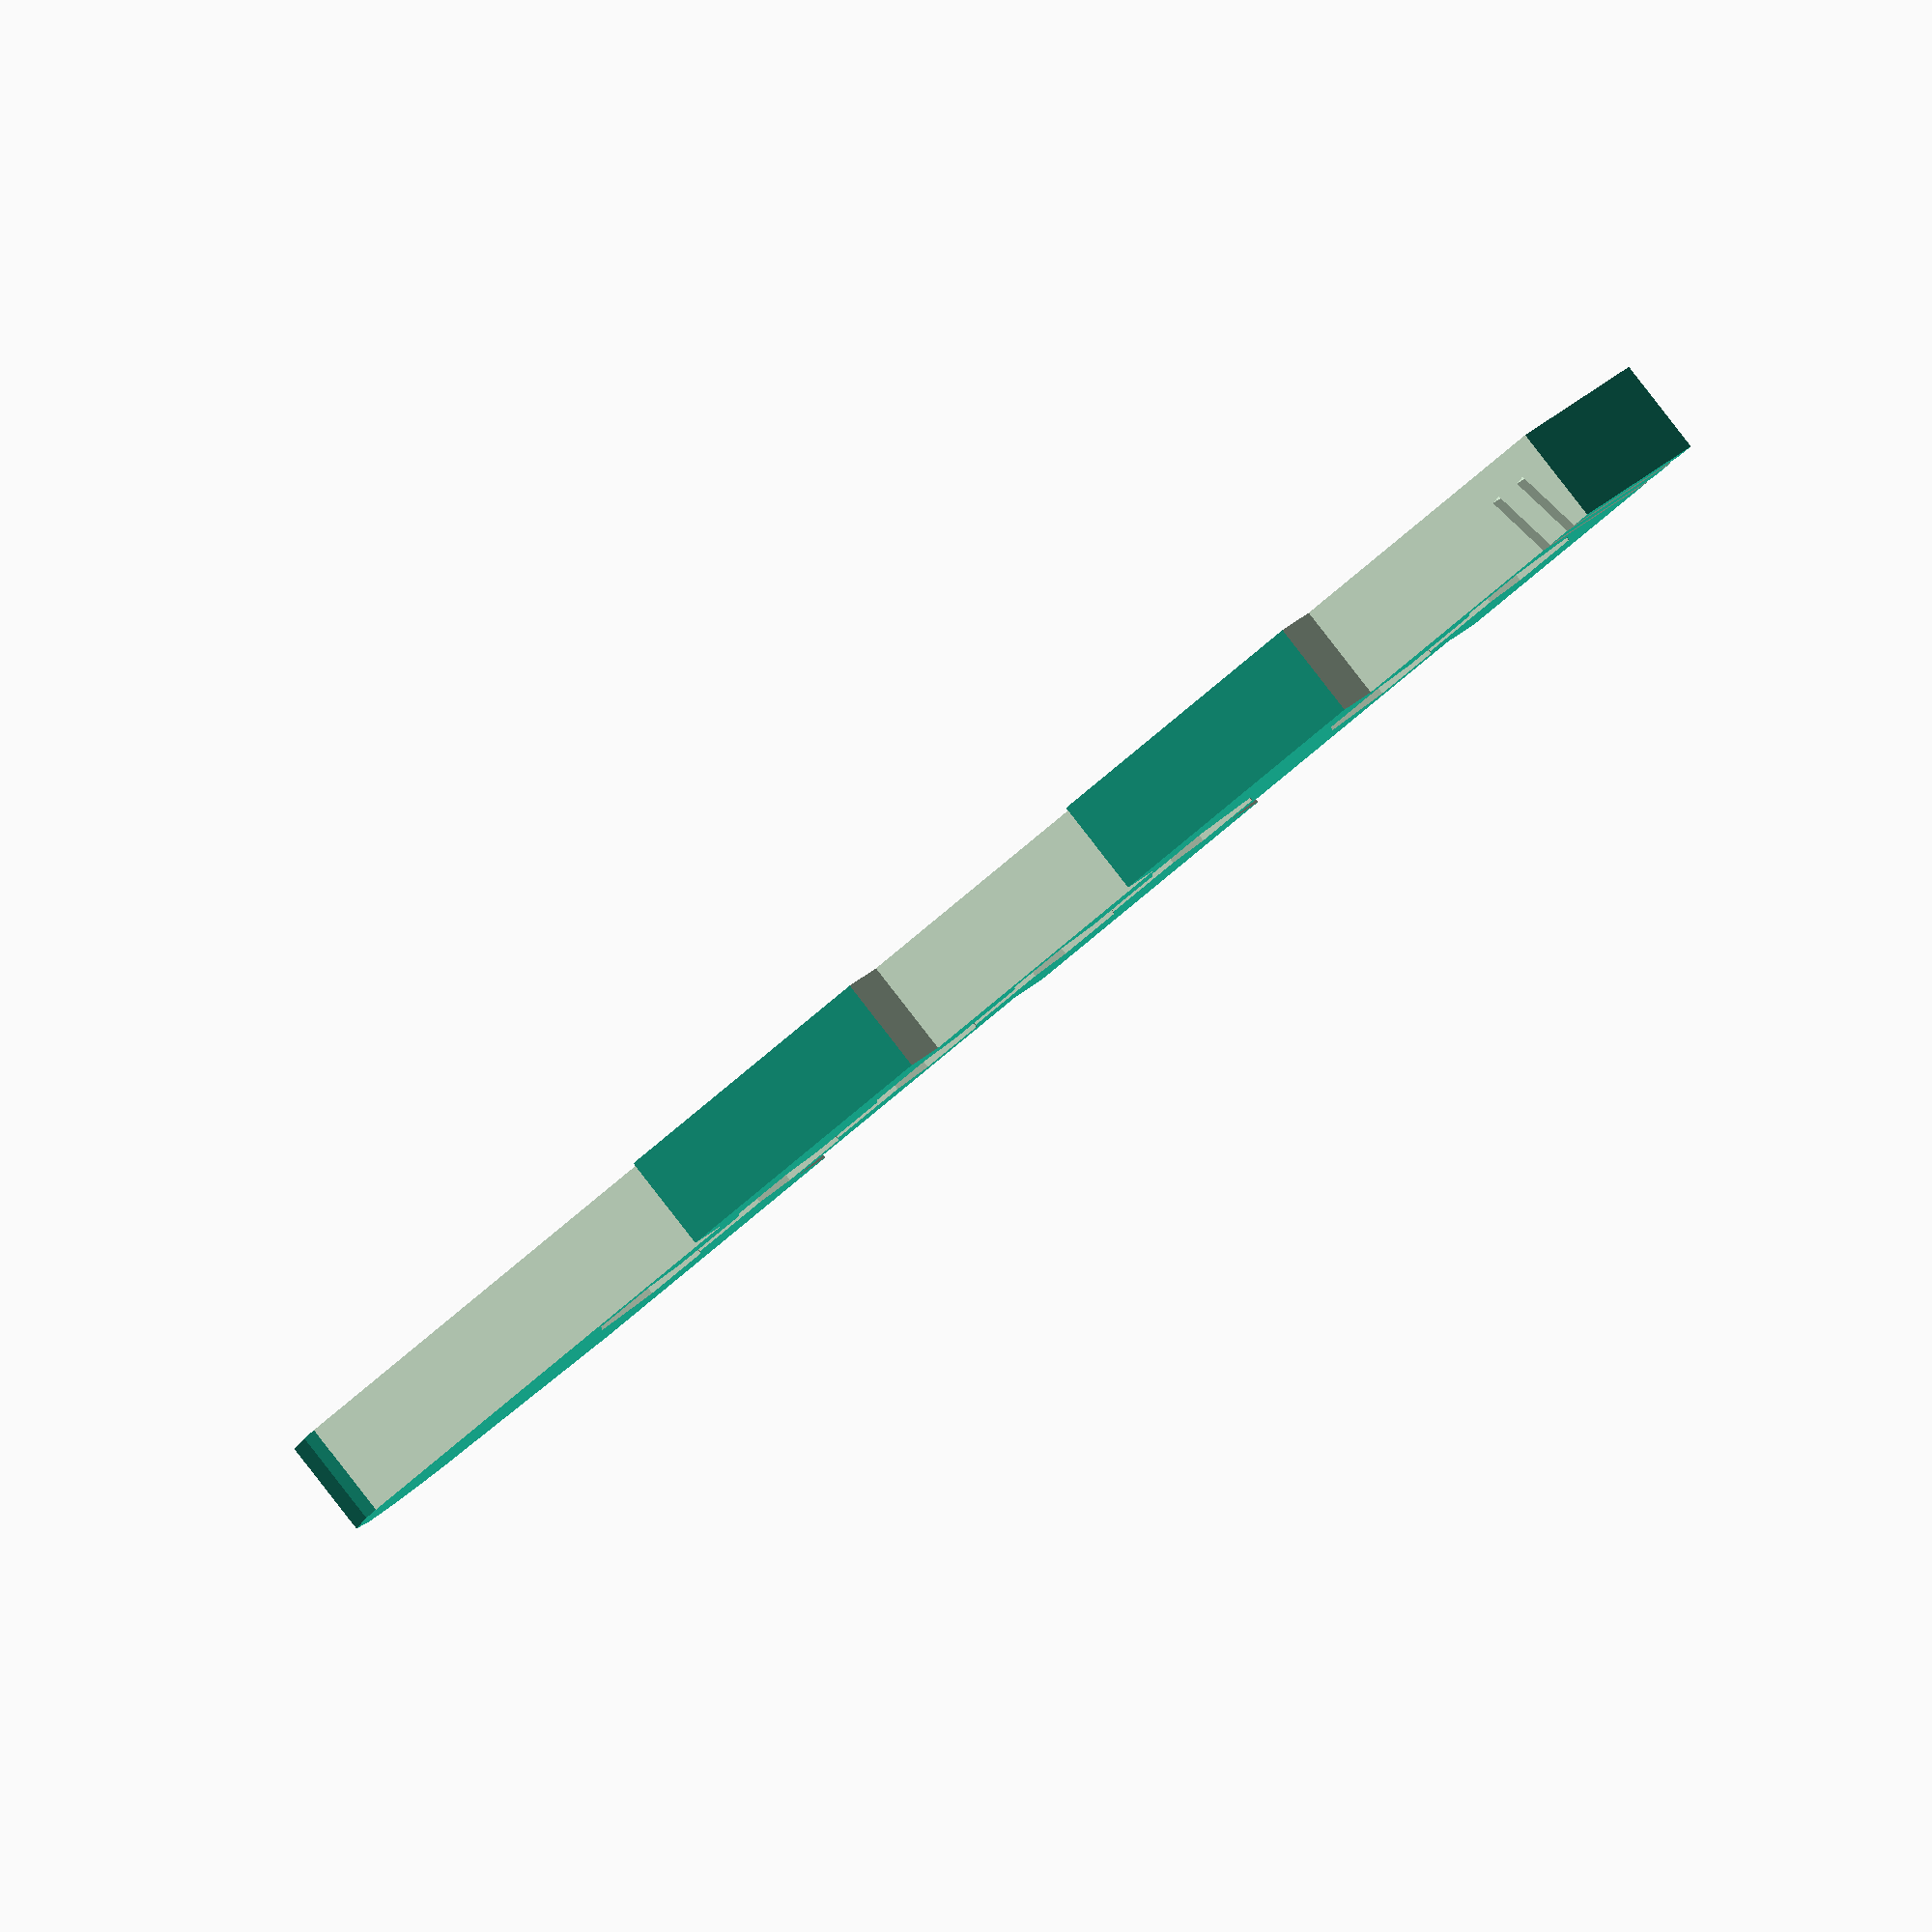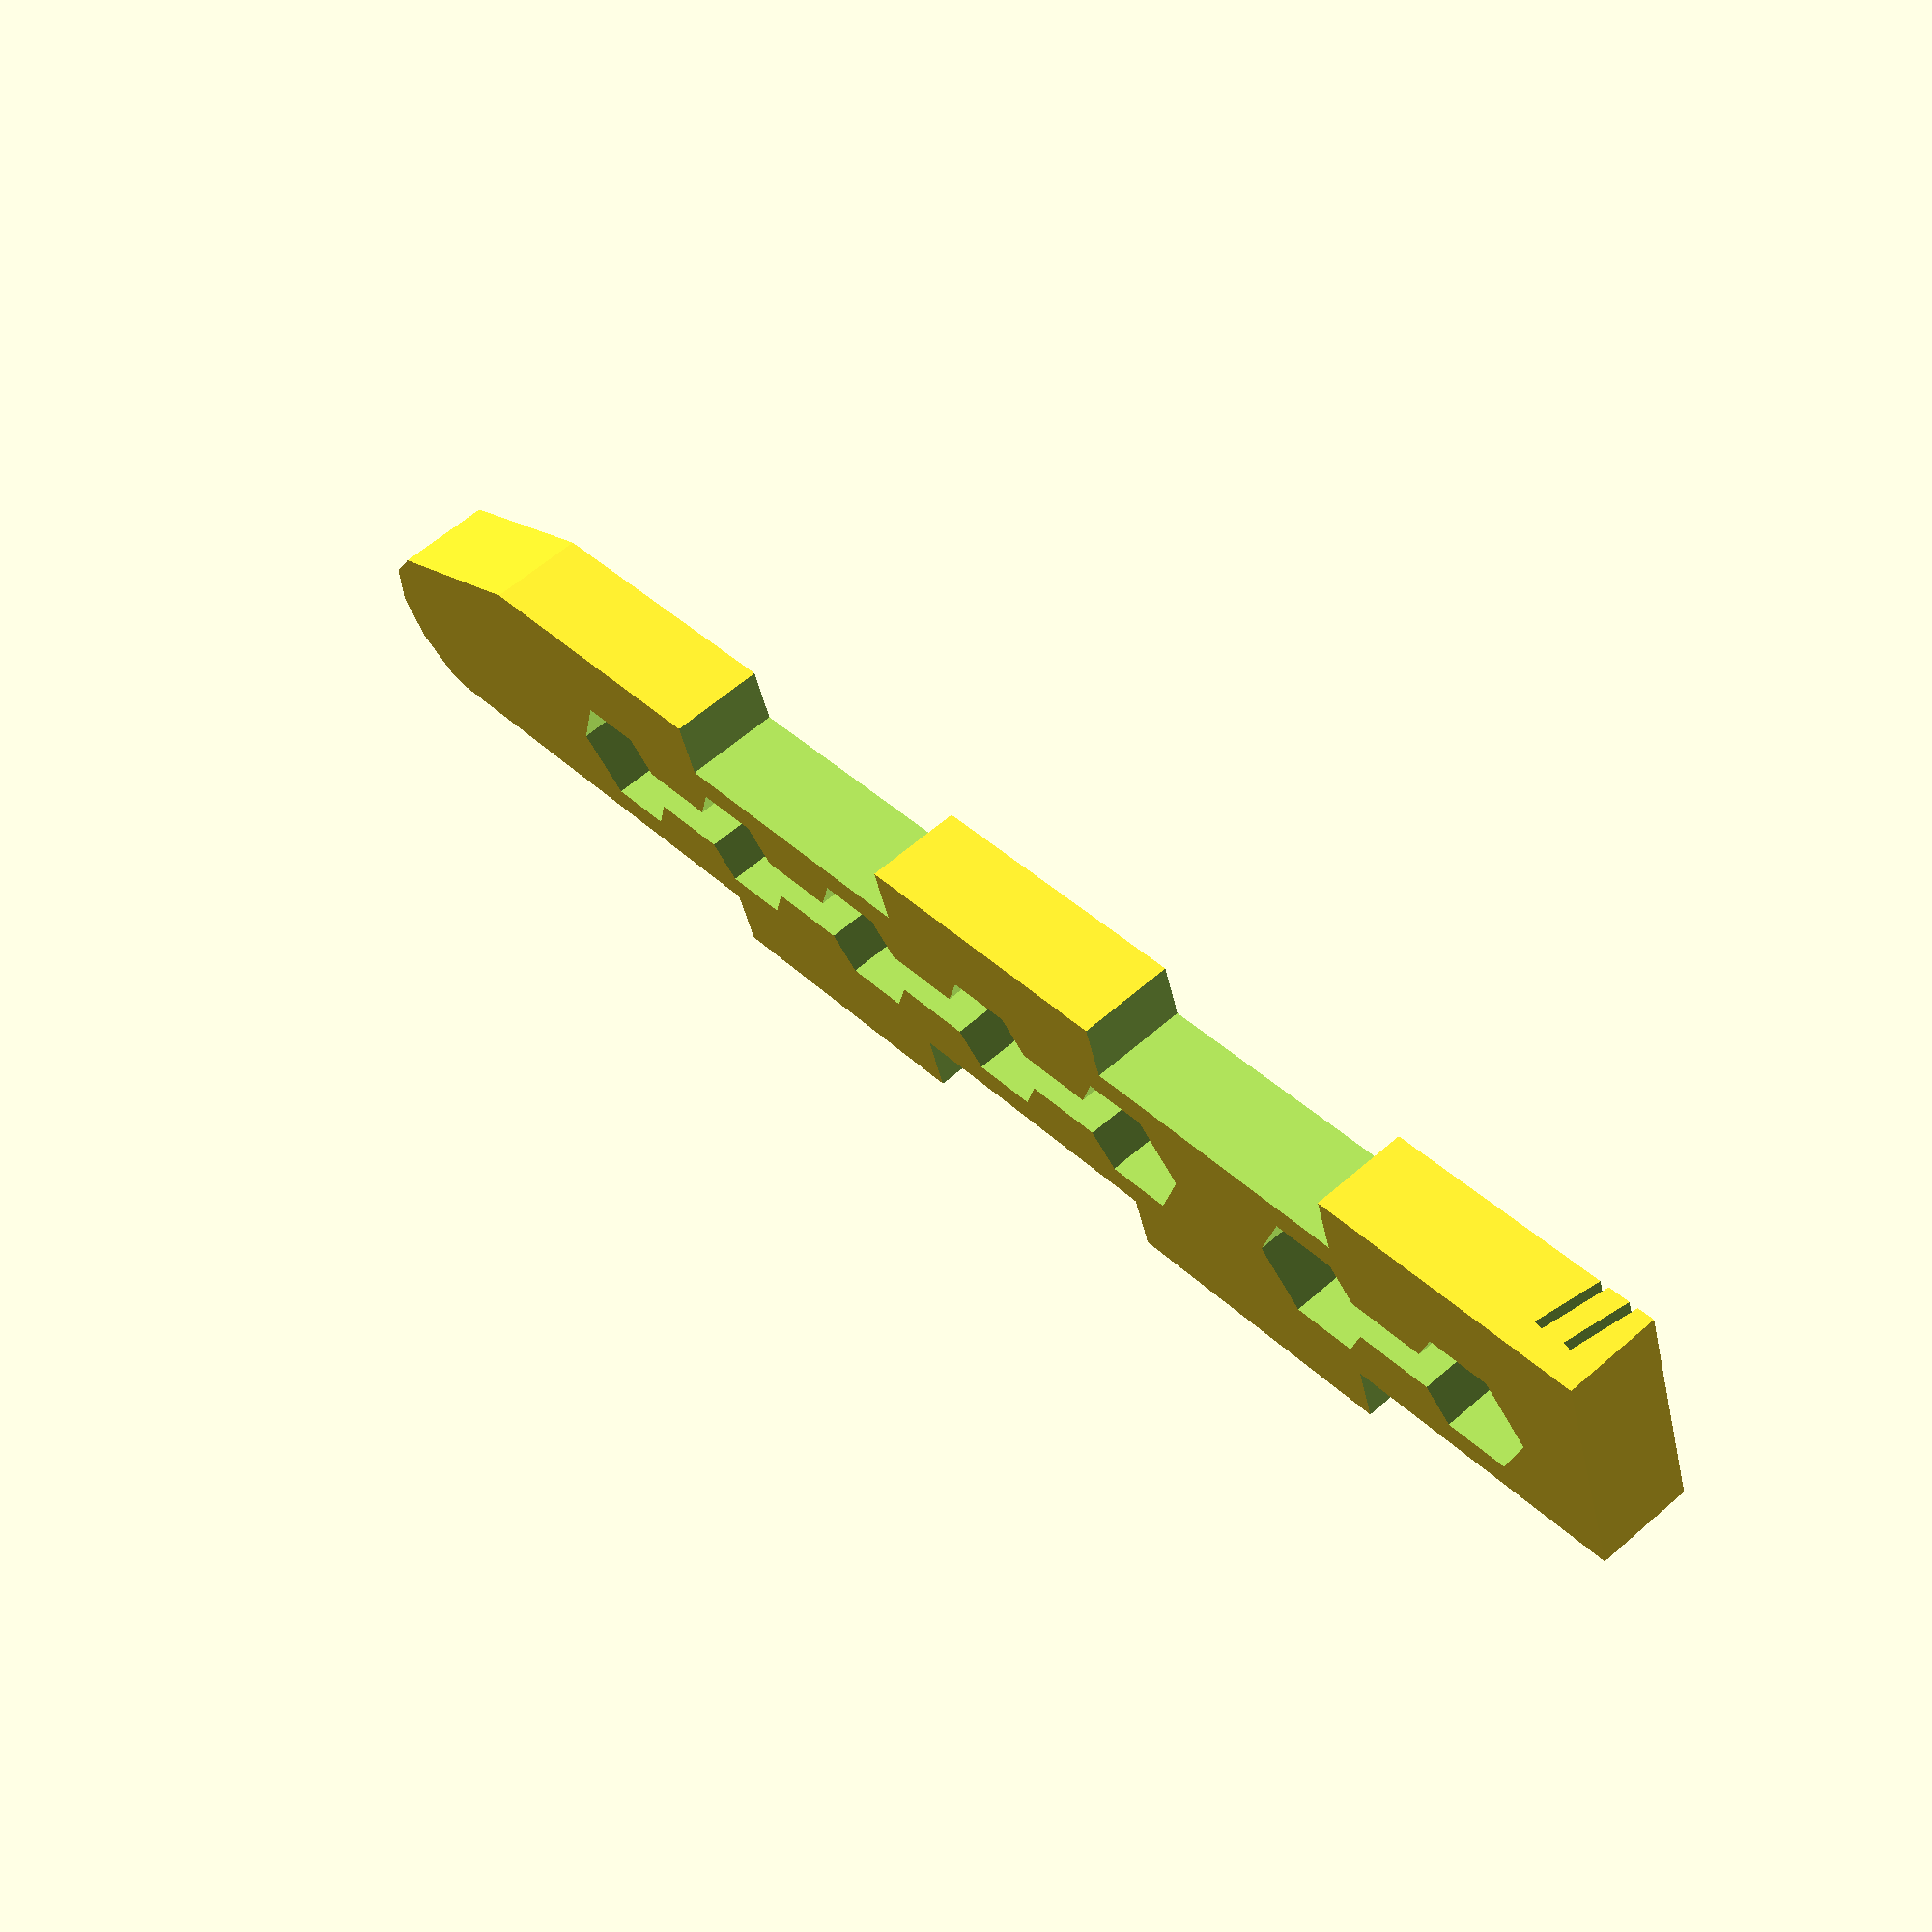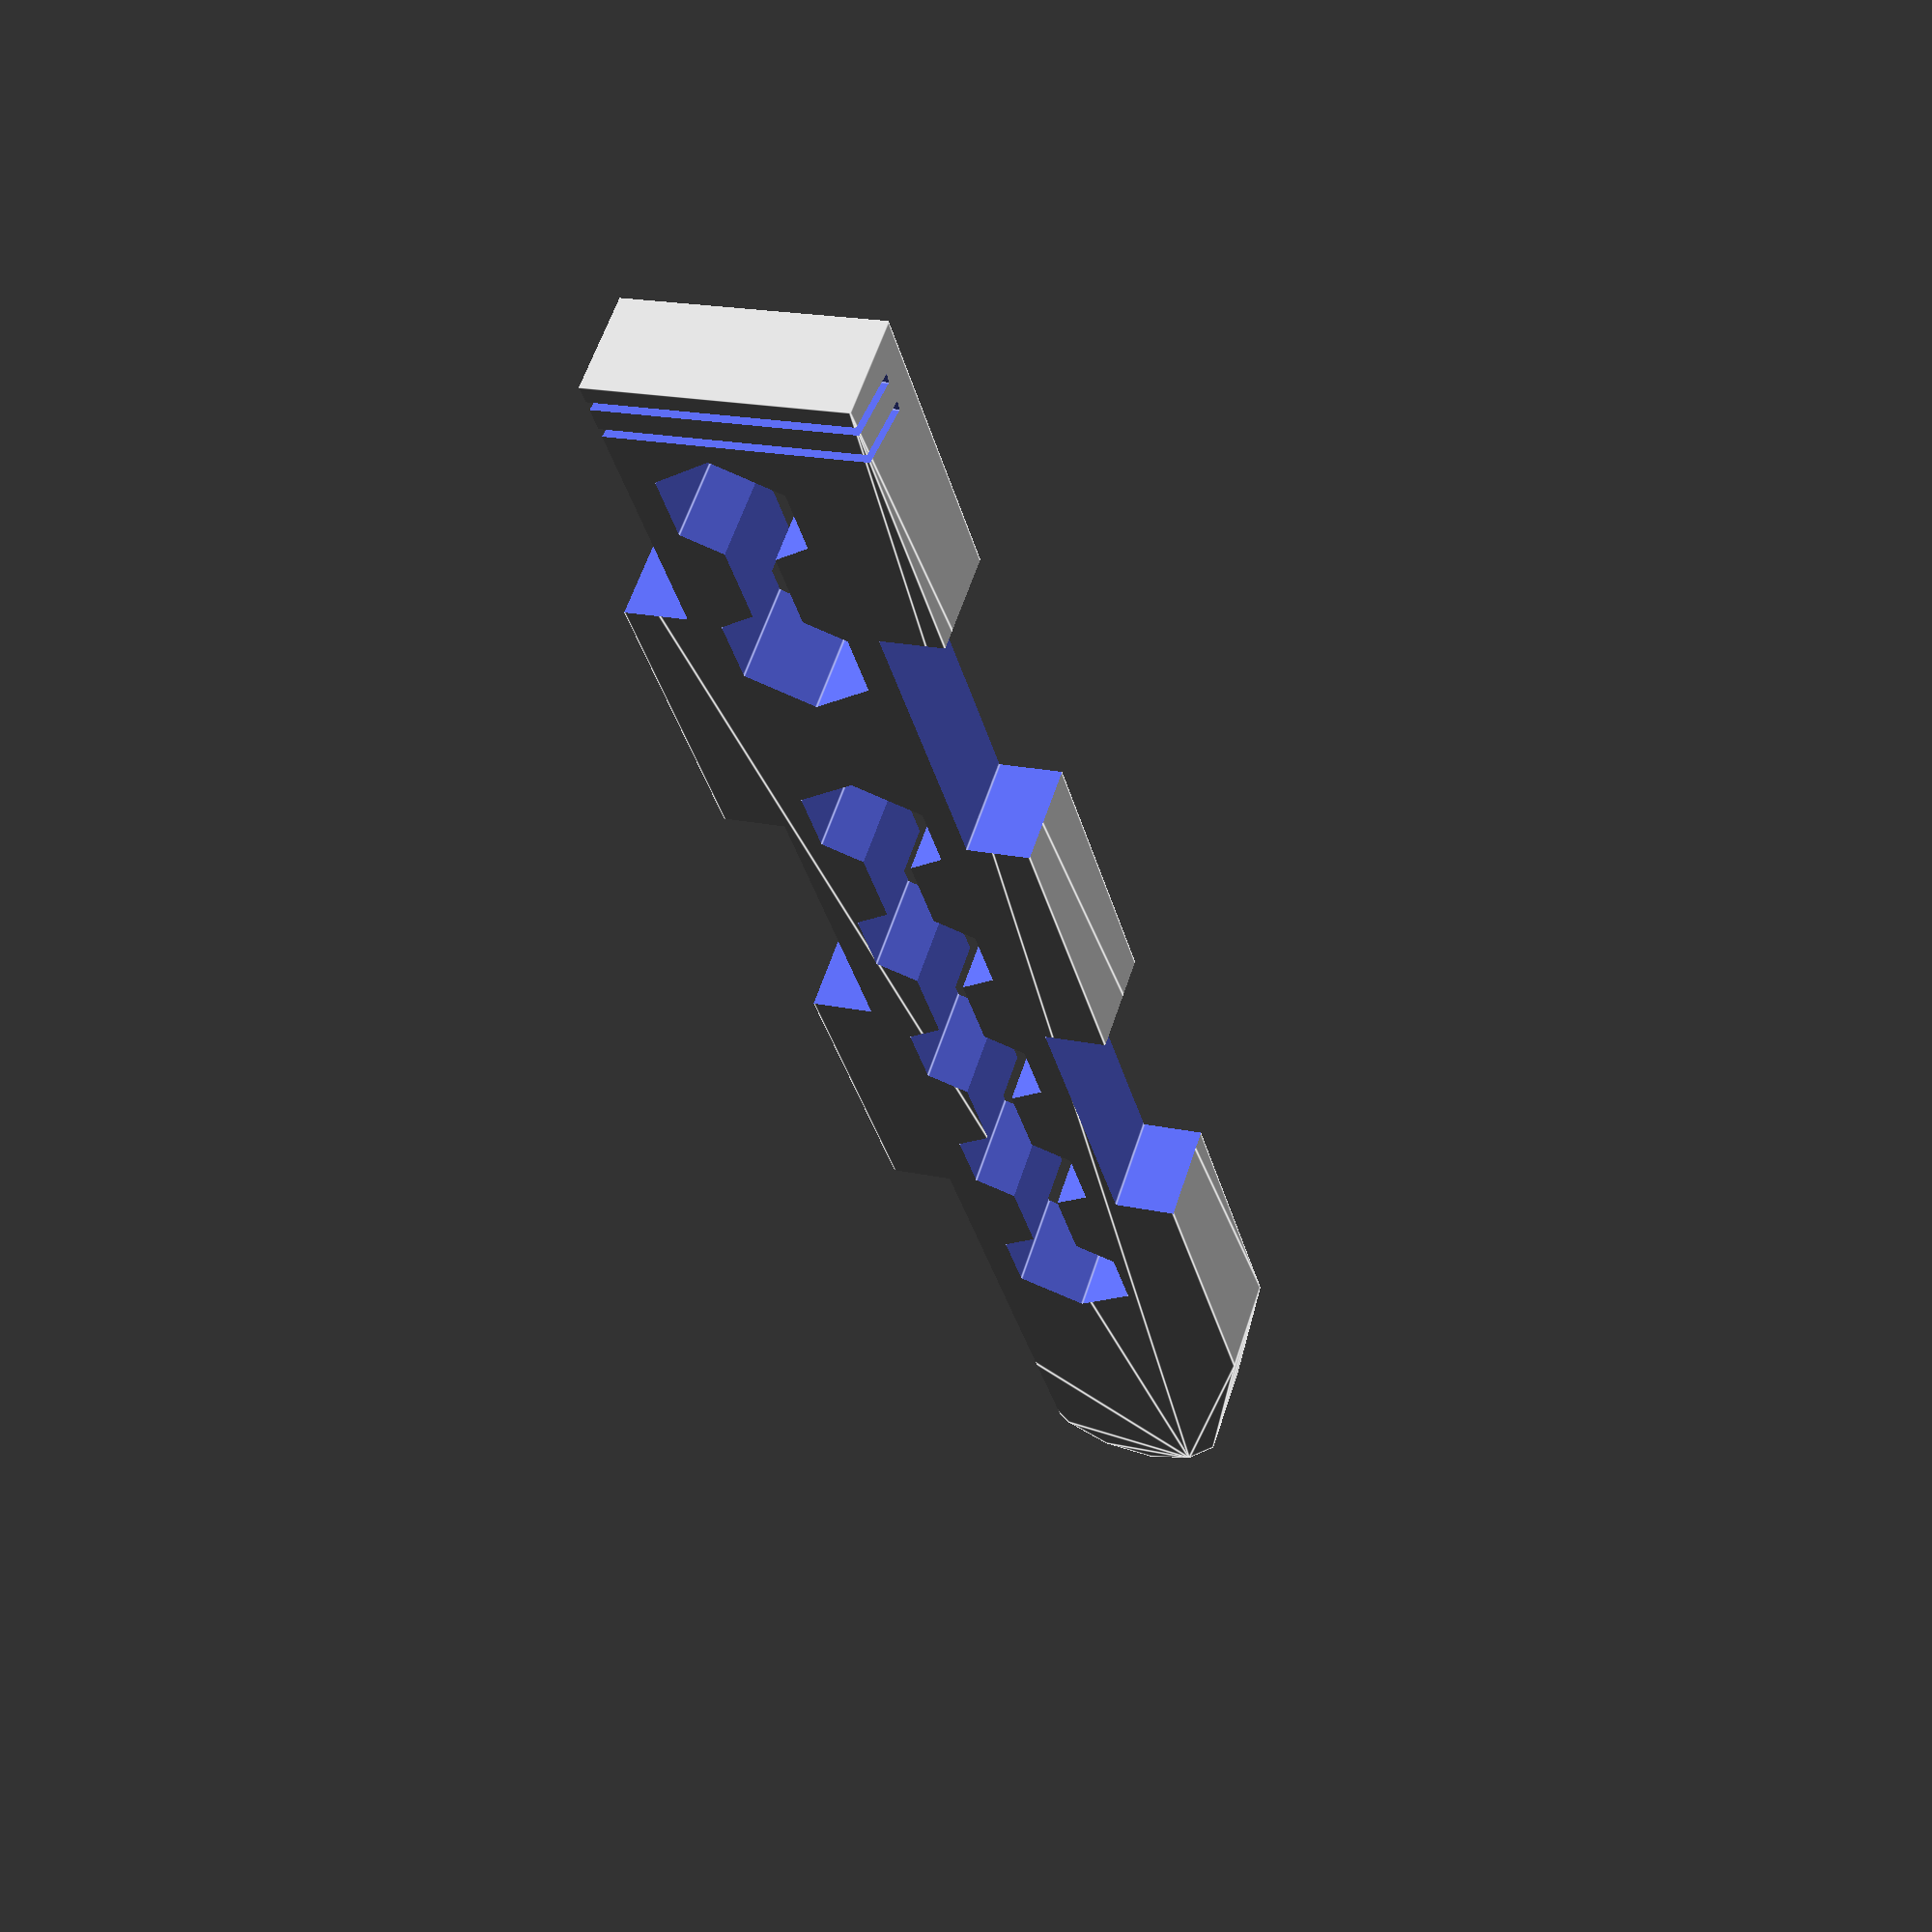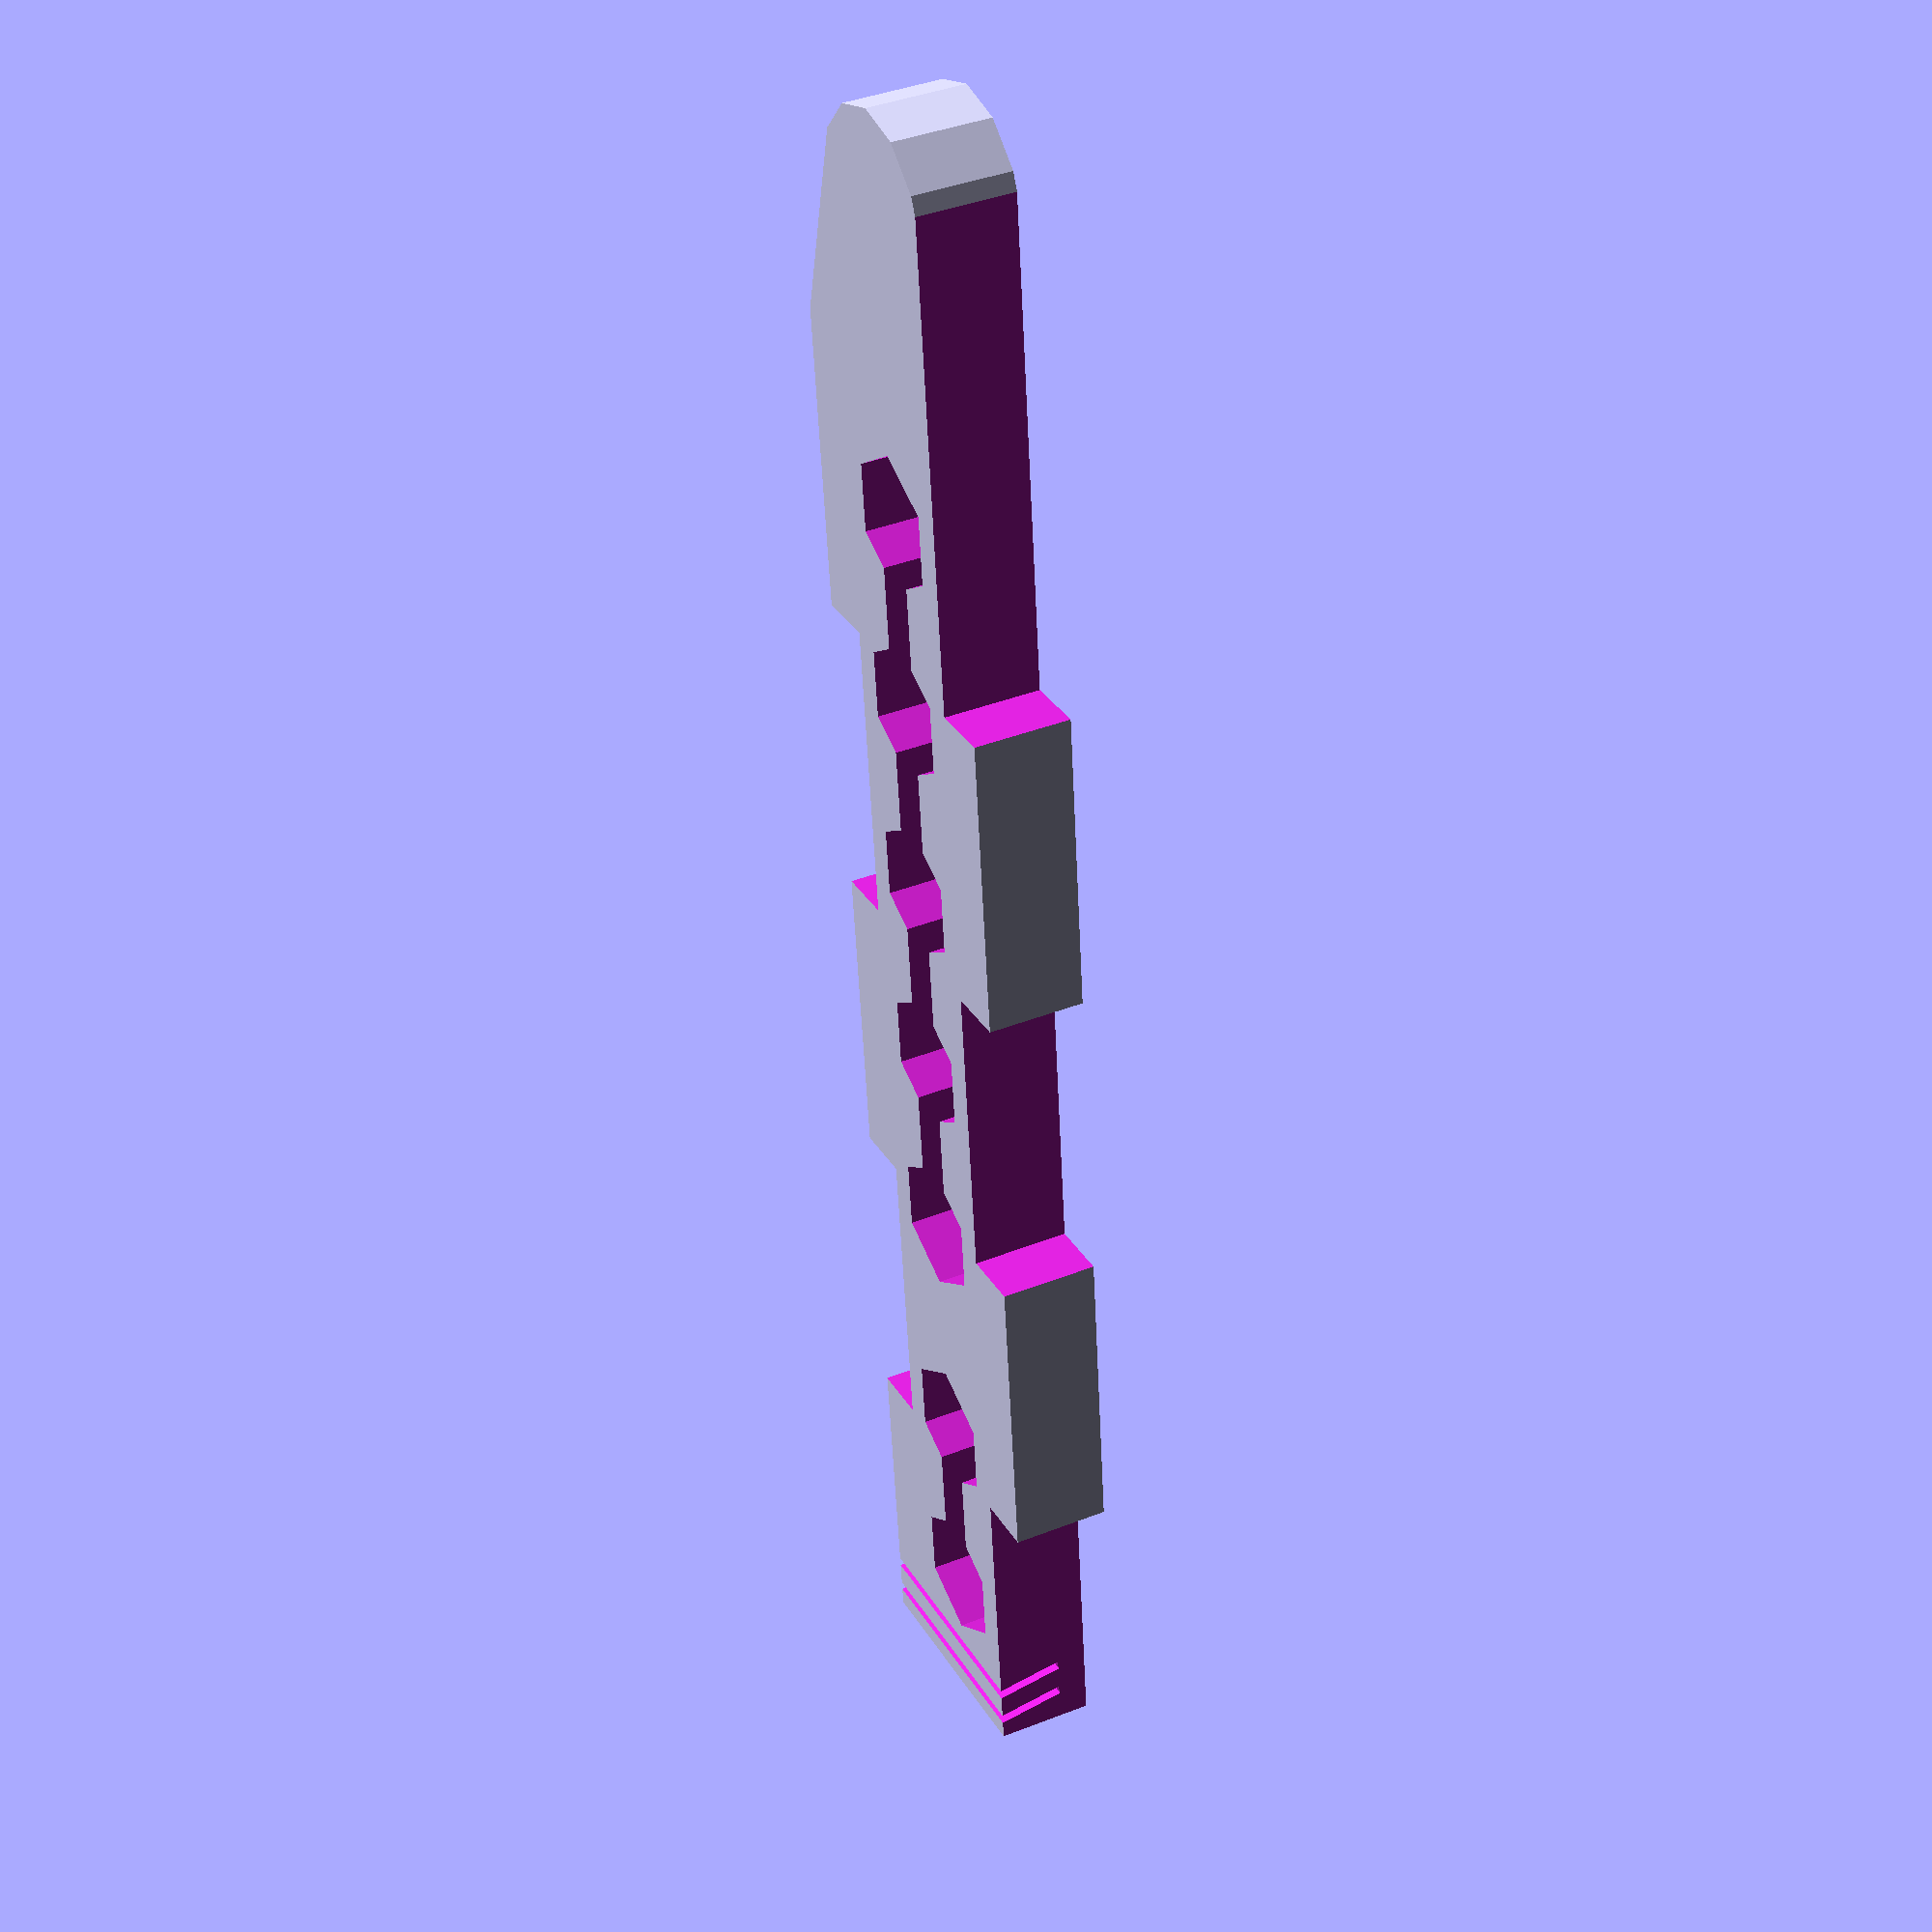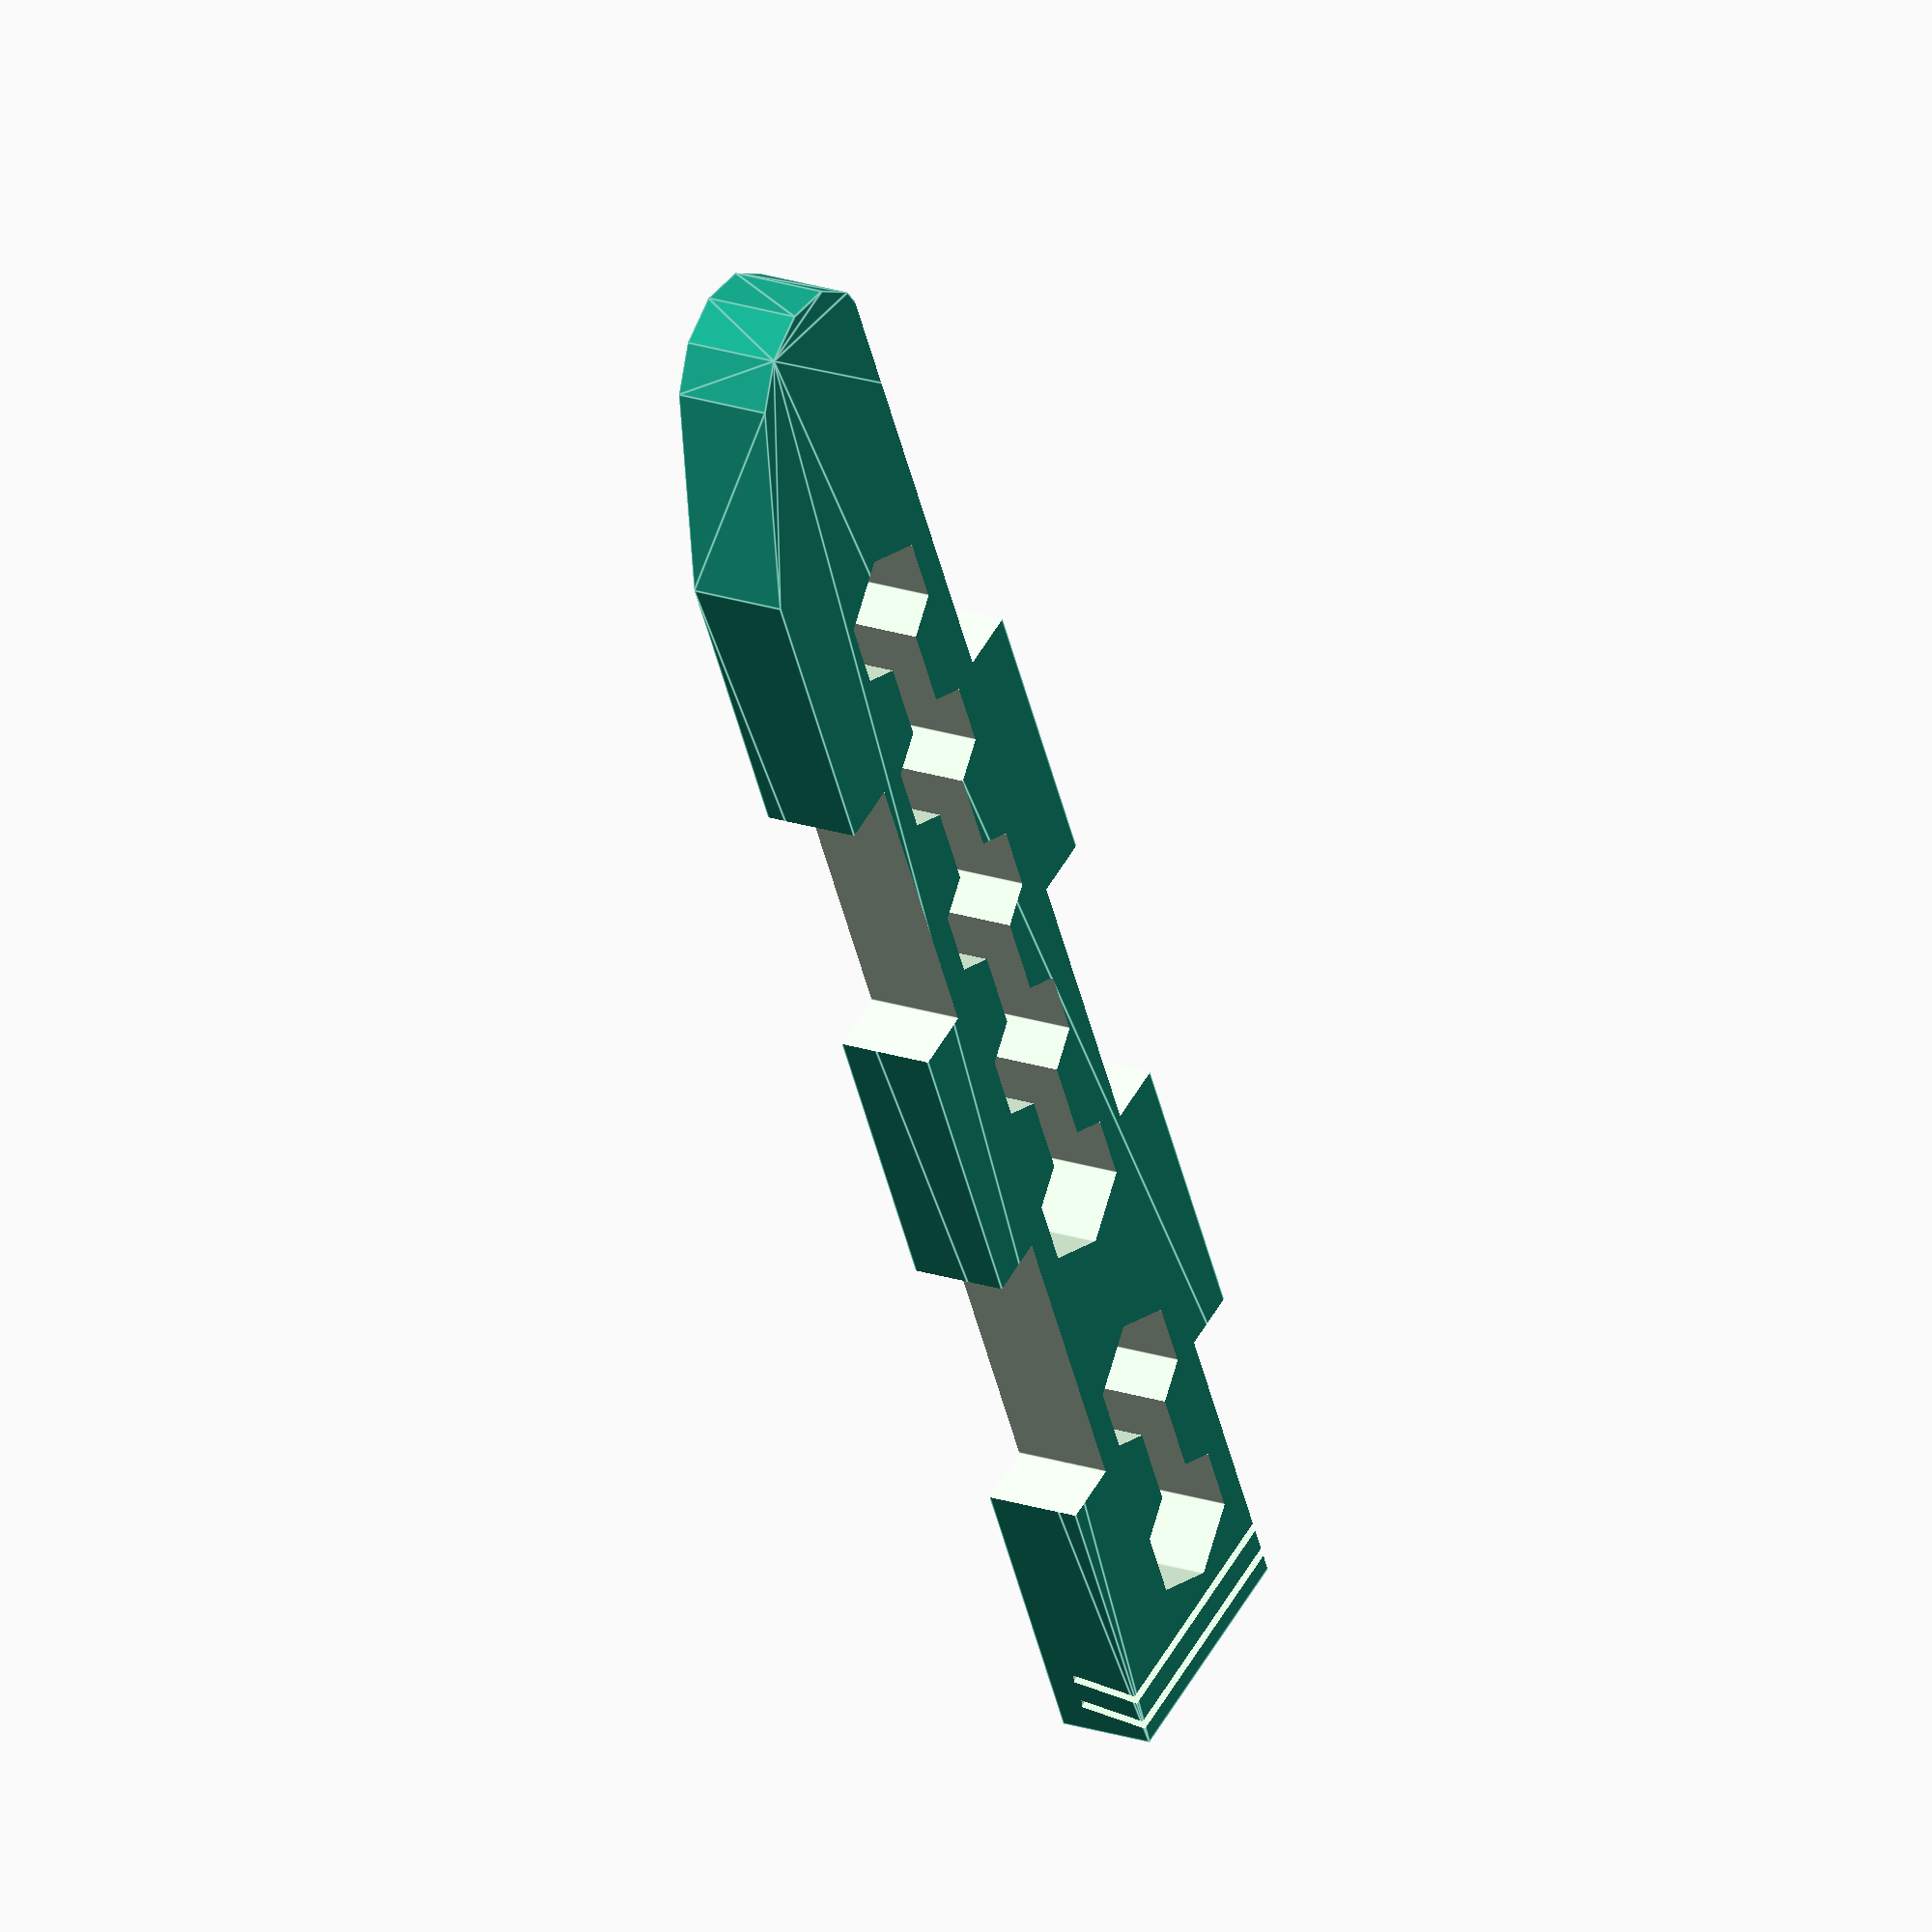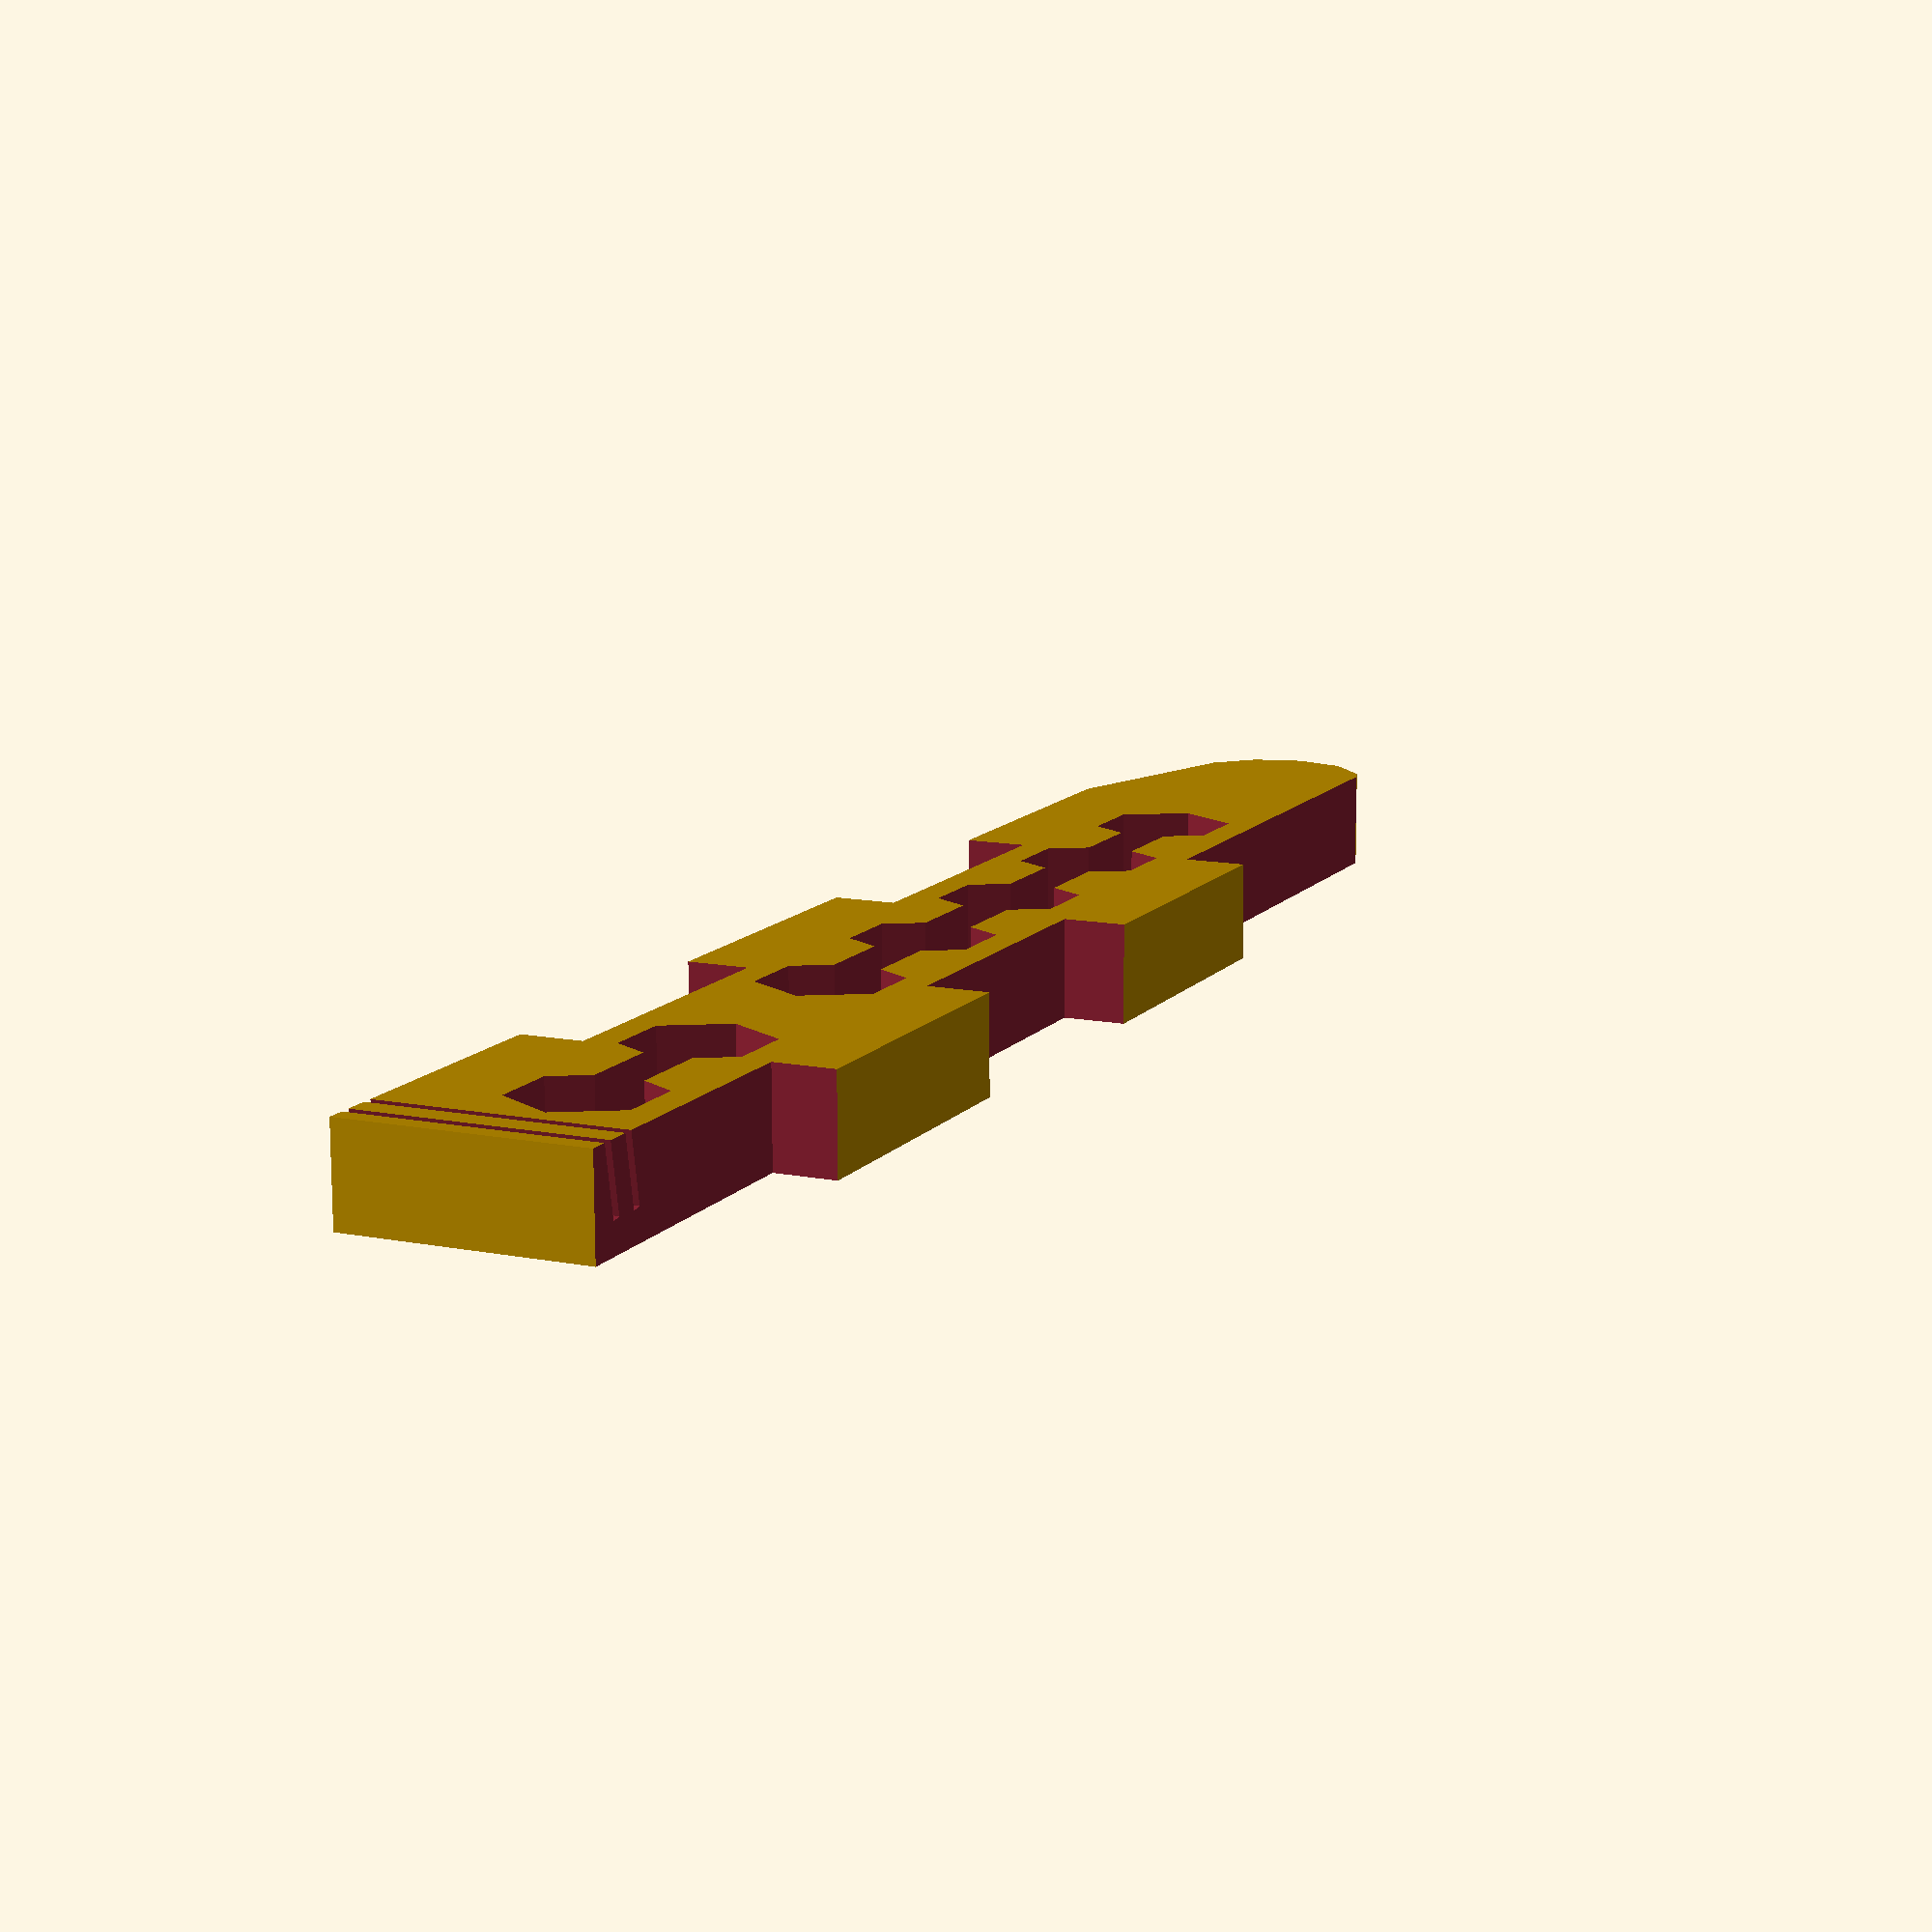
<openscad>

$fn=6;

// unit is mm

tracks = 1; // 1, 2, 3, or 4...

baldia = 17; // ball diameter
holdia = 12; // hole diameter
holrad = holdia / 2;
holdis = baldia; // hole distance, center to center
holdis1 = baldia * 1.3;
trkdis = baldia * 1.11; // distance between the two tracks
cen2bor = holdia * 0.6; // center to border top

delta = holdia / 2;

tm1 = tracks - 1;

len1 = cen2bor + 1 * holdis + holdis1 + 4 * holdis + cen2bor + delta * 2;
wid1 = cen2bor + tm1 * trkdis + cen2bor + delta * 2;

hei = 8.4; // height
thk = 2.5; // thickness

twi = 4.1; // track width
swi = 0.84; // slit width

sla = -10; // slit angle

tood = 0.01; // tooth delta, to allow slotting


module base() {
  hull() {
    cube(size=[ len1, wid1, hei ], center=false);
    //translate([ len1, wid1 / 2, 0 ]) cylinder(d=wid1, h=hei, $fn=12);
    translate([ len1 + holdia * 1.1, wid1 / 2, 0 ])
      cylinder(d=baldia, h=hei, $fn=12);
  }
}

h4 = hei / 4;
l9 = len1 / 5;

module cyl() {
  translate([ 0, 0, -h4 ]) cylinder(d=holdia, h=hei * 2);
}
module cub() {
  translate([ 0, 0, h4 ]) cube(size=[ holdis, twi, hei * 2 ], center=true);
}
module tooth() {
  translate([ 0, 0, -h4 ]) cube(l9, center=false);
}

dc = delta + cen2bor;
dch2 = dc + holdis / 2;
dch3 = dch2 + holdis + holdis1;
s1 = dc + holdis + holdis1;

difference() {

  base();

  // slit

  translate([ cen2bor * 0.63, wid1 / 2, hei + thk ])
    rotate([ 0, sla, 0 ])
      cube(size=[ swi, wid1 * 1.1, hei * 2 ], center=true);
  translate([ cen2bor * 0.63 - 3.5 * swi, wid1 / 2, hei + thk ])
    rotate([ 0, sla, 0 ])
      cube(size=[ swi, wid1 * 1.1, hei * 2 ], center=true);


  for (i = [0:tm1]) {

    dy = i * trkdis;

    // holes

    translate([ dc, dc + dy, 0 ]) cyl();
    translate([ dc + holdis, dc + dy, 0 ]) cyl();

    translate([ s1 + 0 * holdis, dc + dy, 0 ]) cyl();
    translate([ s1 + 1 * holdis, dc + dy, 0 ]) cyl();
    translate([ s1 + 2 * holdis, dc + dy, 0 ]) cyl();
    translate([ s1 + 3 * holdis, dc + dy, 0 ]) cyl();
    translate([ s1 + 4 * holdis, dc + dy, 0 ]) cyl();

    // tracks

    translate([ dch2, dc + dy, 0 ]) cub();

    translate([ dch3 + 0 * holdis, dc + dy, 0 ]) cub();
    translate([ dch3 + 1 * holdis, dc + dy, 0 ]) cub();
    translate([ dch3 + 2 * holdis, dc + dy, 0 ]) cub();
    translate([ dch3 + 3 * holdis, dc + dy, 0 ]) cub();
  }

  // teeth

  ty0 = -l9 * 0.8;
  translate([ 0 * l9, ty0, 0 ]) tooth();
  translate([ 0 * l9 - 1, ty0, 0 ]) tooth(); // cancel ghost border
  translate([ 2 * l9, ty0, 0 ]) tooth();
  translate([ 4 * l9, ty0, 0 ]) tooth();
  translate([ 4.9 * l9, ty0, 0 ]) tooth(); // cancel ghost border
  translate([ 5.9 * l9, ty0, 0 ]) tooth(); // just to be sure ;-)

  ty1 = -l9 * 0.7 + wid1 + l9 / 2;
  translate([ 1 * l9, ty1, 0 ]) tooth();
  translate([ 1 * l9 - tood, ty1, 0 ]) tooth(); //
  translate([ 1 * l9 + tood, ty1, 0 ]) tooth(); // allow slotting...

  translate([ 3 * l9, ty1, 0 ]) tooth();
  translate([ 3 * l9 - tood, ty1, 0 ]) tooth(); //
  translate([ 3 * l9 + tood, ty1, 0 ]) tooth(); // allow slotting...
}


</openscad>
<views>
elev=93.3 azim=328.7 roll=217.9 proj=o view=solid
elev=118.8 azim=198.3 roll=311.6 proj=p view=wireframe
elev=120.5 azim=255.2 roll=162.0 proj=p view=edges
elev=321.1 azim=263.8 roll=63.7 proj=p view=wireframe
elev=159.3 azim=63.8 roll=238.6 proj=o view=edges
elev=257.1 azim=114.8 roll=179.8 proj=p view=wireframe
</views>
